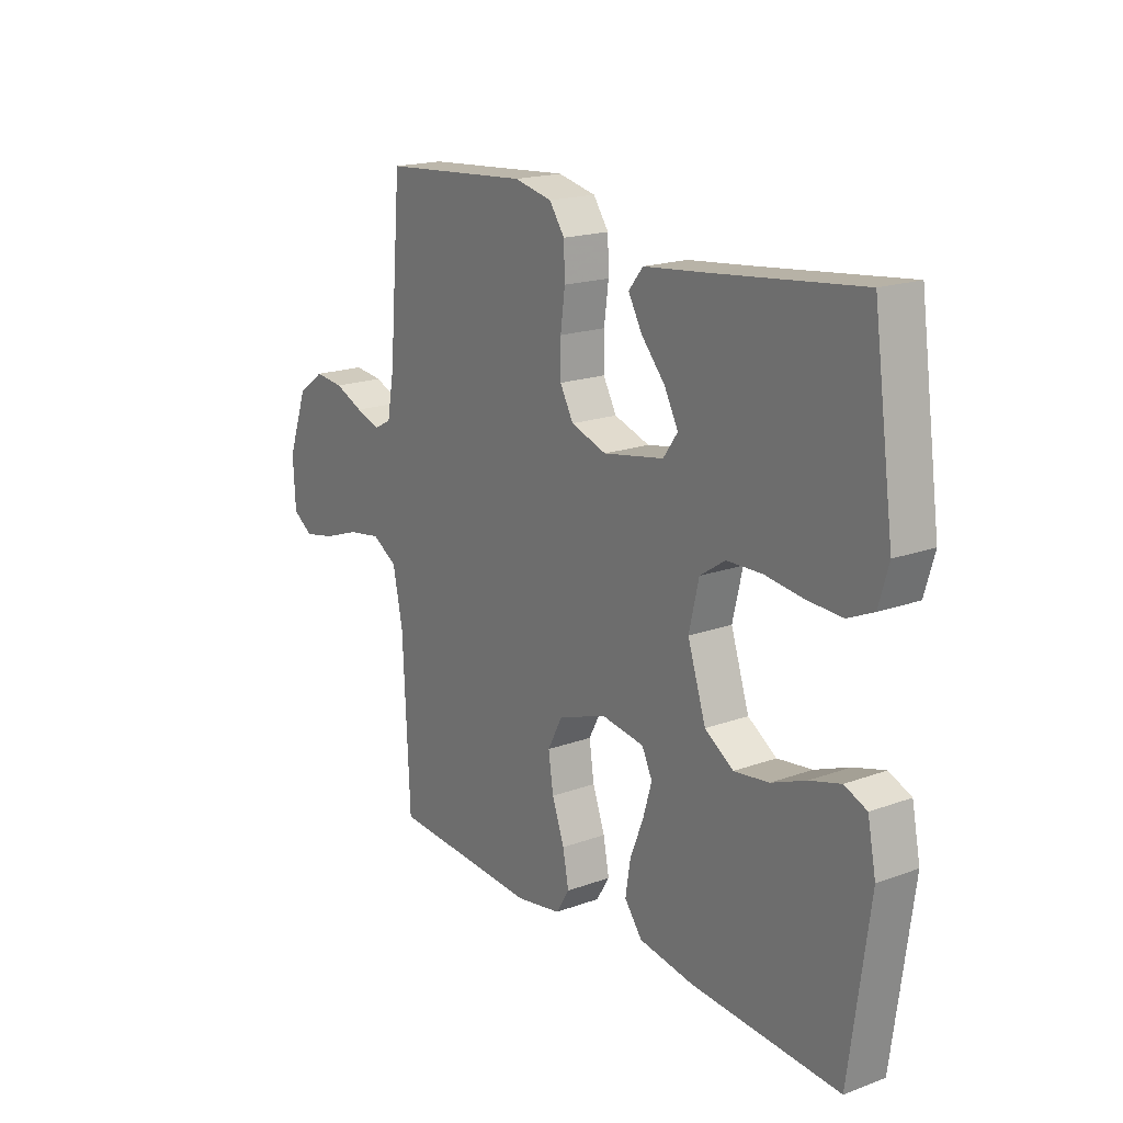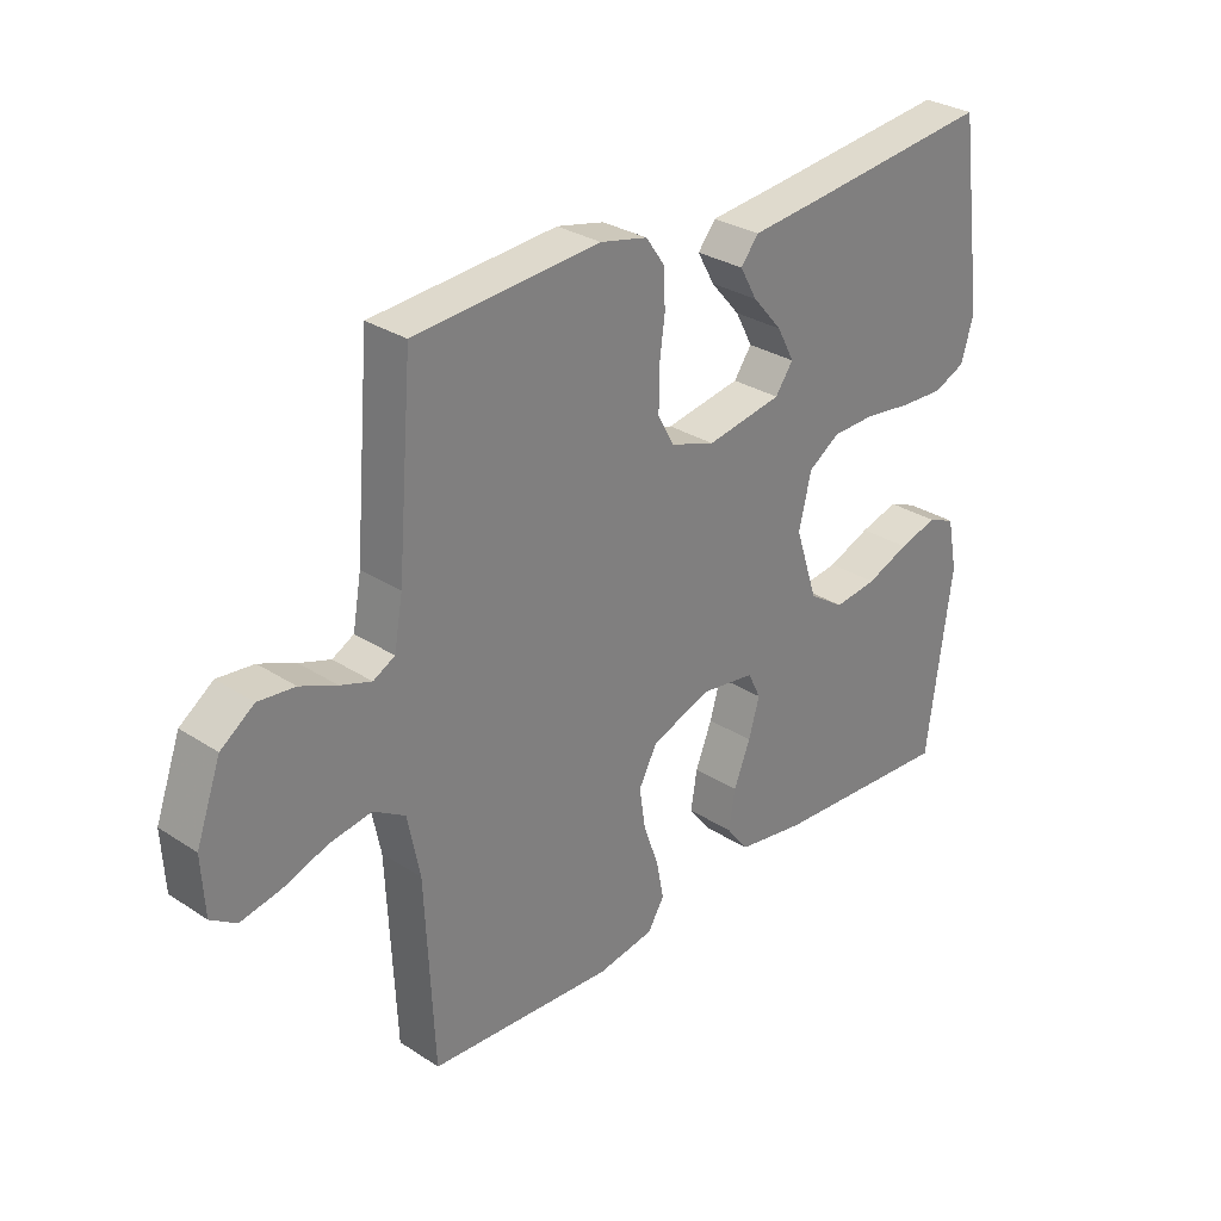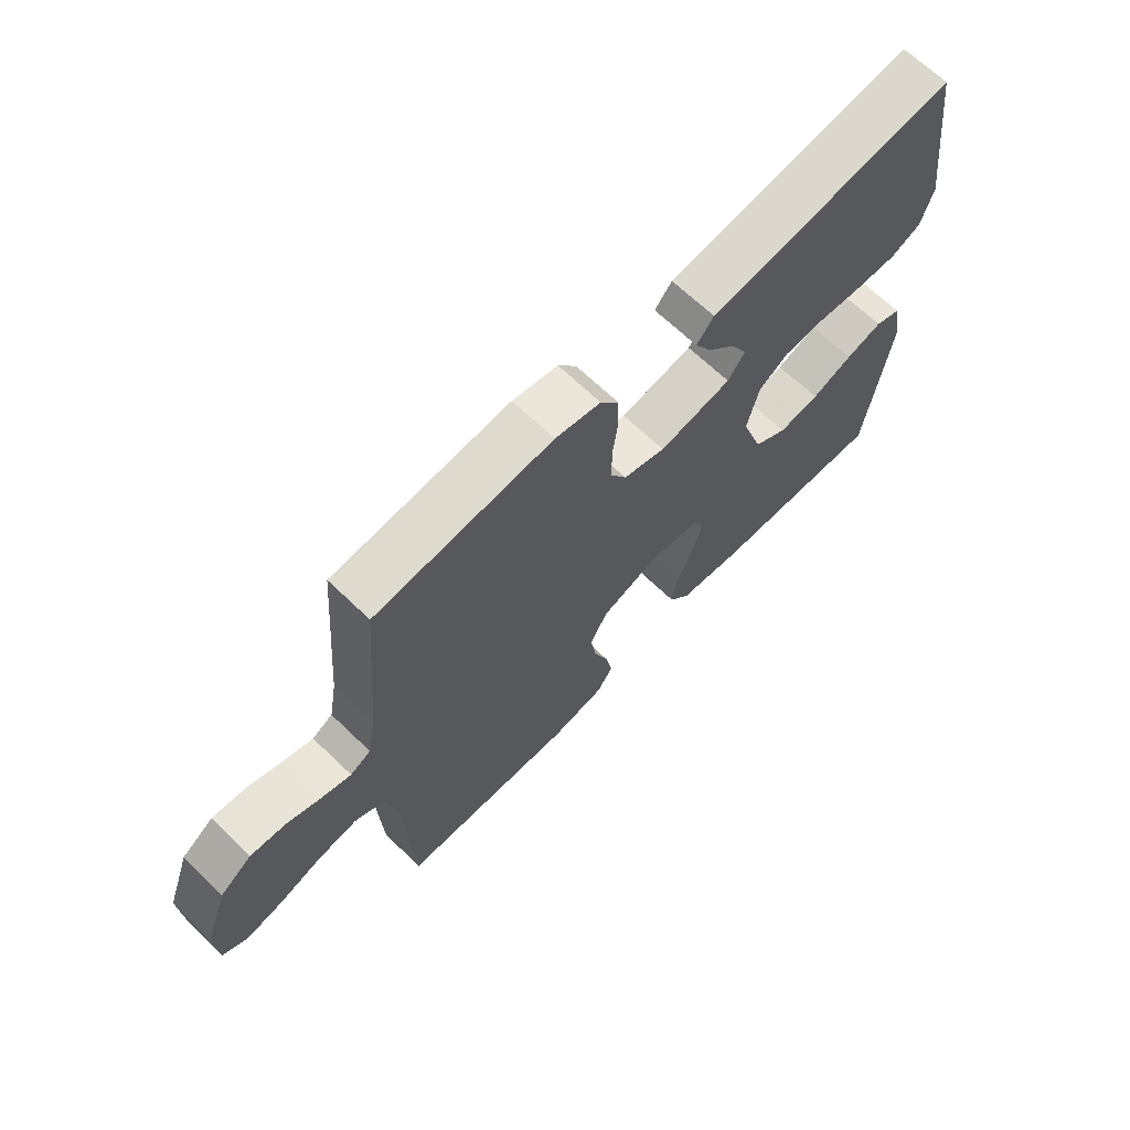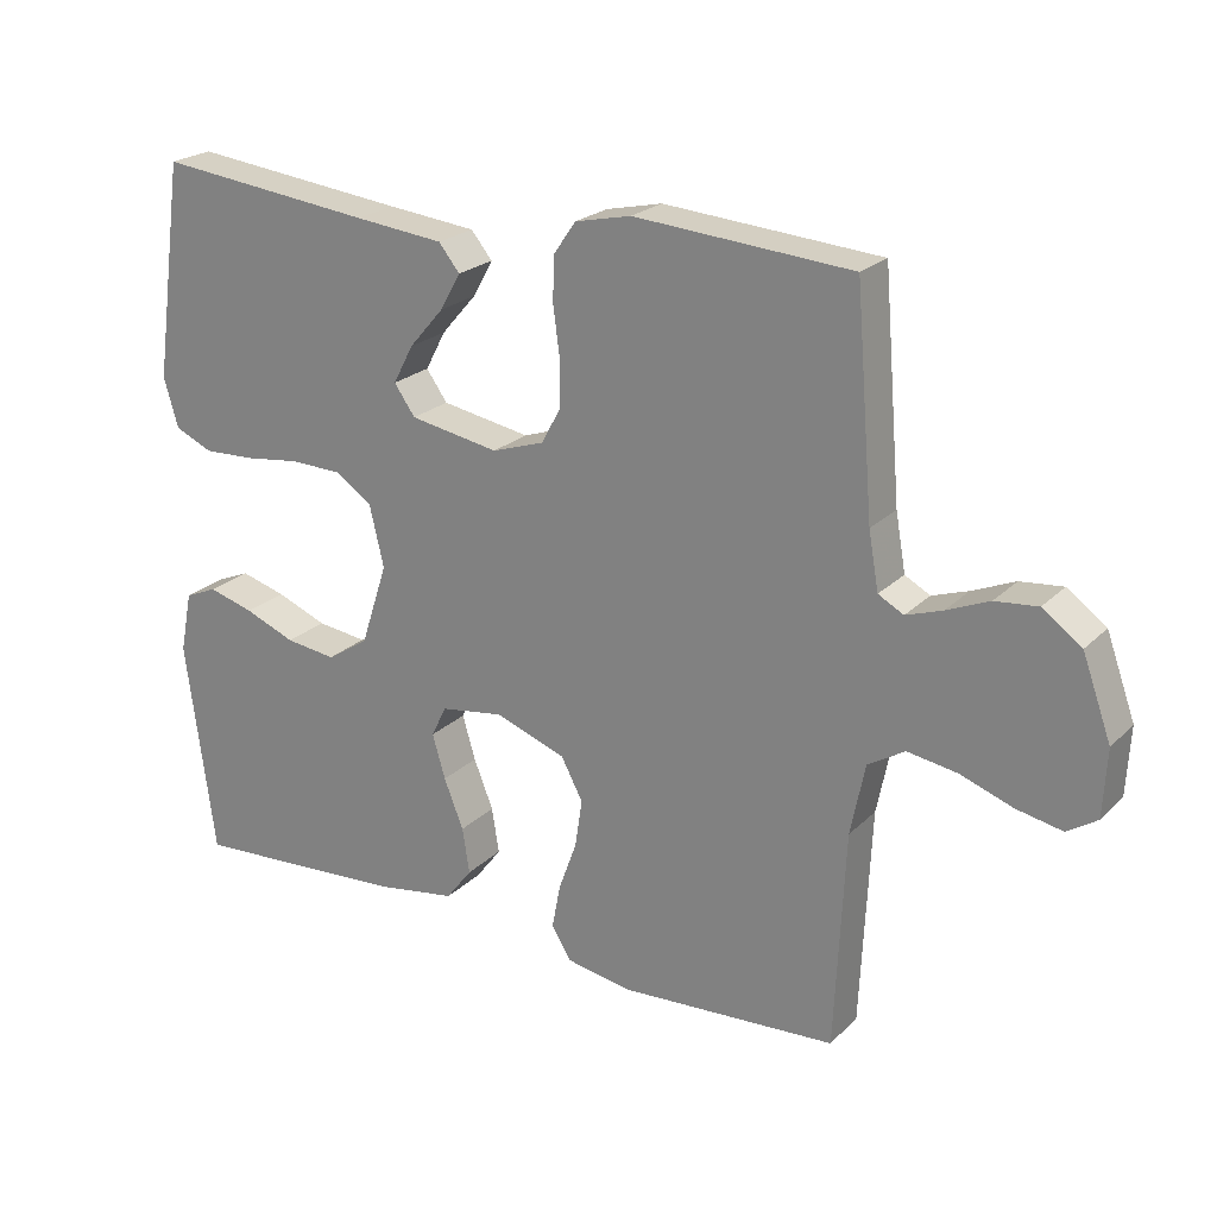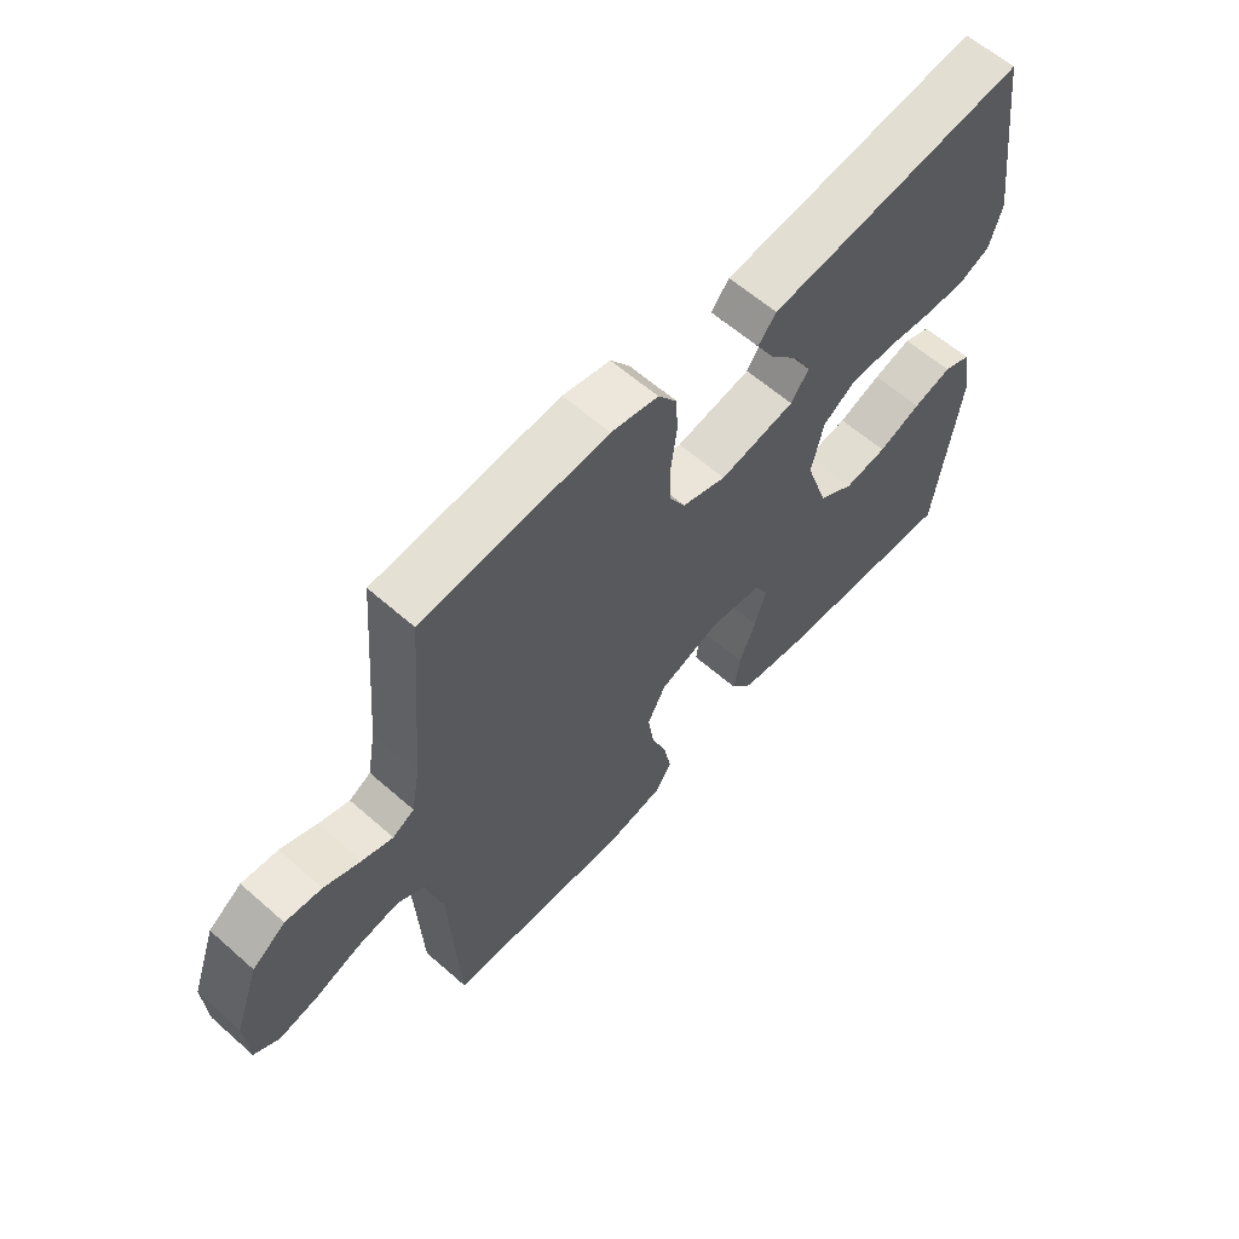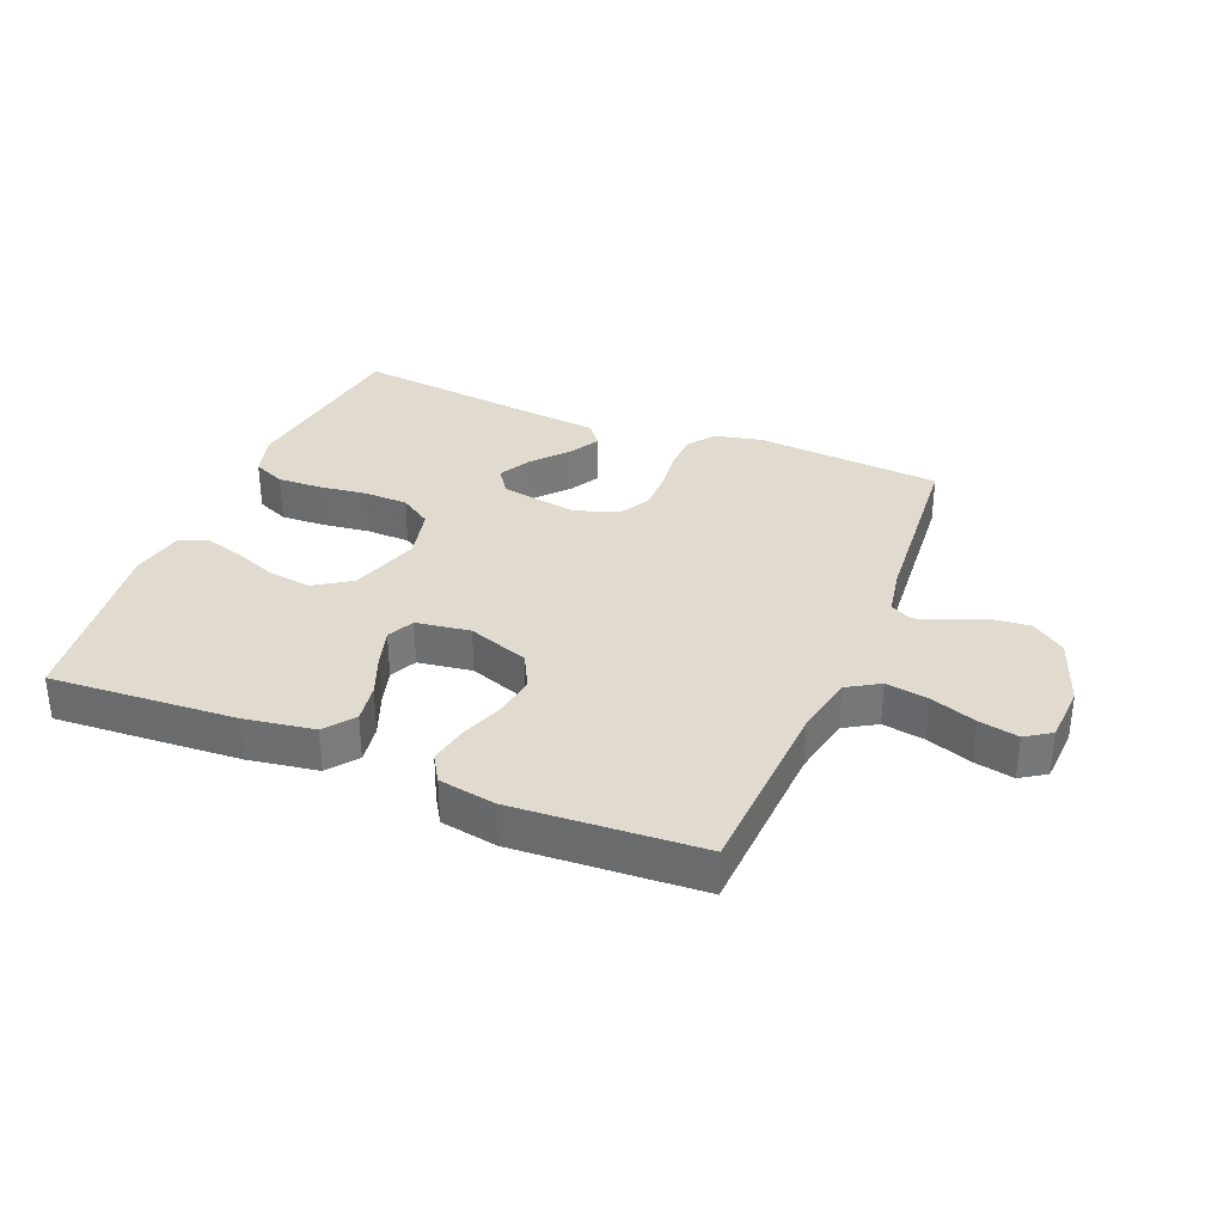
<metadata>
{"format":"obj","ext":"obj","renderer":"f3d","projection":"perspective","resolution":1024,"background":"white","views":[{"elev":18.4,"azim":54.9,"up":"+Z"},{"elev":29.9,"azim":-46.5,"up":"+Z"},{"elev":67.0,"azim":-46.0,"up":"+Z"},{"elev":22.7,"azim":-147.7,"up":"+Z"},{"elev":60.9,"azim":-48.1,"up":"+Z"},{"elev":33.4,"azim":-157.7,"up":"+Y"}]}
</metadata>
<code>
v 0.5 0.07 0.5
v 0.542 0.07 0.2
v 0.522 0.07 0.131
v 0.47 0.07 0.108
v 0.399 0.07 0.111
v 0.322 0.07 0.121
v 0.251 0.07 0.119
v 0.2 0.07 0.085
v 0.18 0.07 0
v 0.217 0.07 -0.113
v 0.275 0.07 -0.151
v 0.345 0.07 -0.142
v 0.415 0.07 -0.114
v 0.478 0.07 -0.096
v 0.523 0.07 -0.115
v 0.54 0.07 -0.2
v 0.5 0.07 -0.5
v 0.2 0.07 -0.481
v 0.089 0.07 -0.463
v 0.053 0.07 -0.416
v 0.063 0.07 -0.353
v 0.09 0.07 -0.285
v 0.108 0.07 -0.224
v 0.087 0.07 -0.181
v 0 0.07 -0.168
v -0.098 0.07 -0.203
v -0.128 0.07 -0.26
v -0.118 0.07 -0.327
v -0.093 0.07 -0.396
v -0.081 0.07 -0.458
v -0.108 0.07 -0.502
v -0.2 0.07 -0.518
v -0.5 0.07 -0.5
v -0.514 0.07 -0.2
v -0.534 0.07 -0.101
v -0.585 0.07 -0.07
v -0.653 0.07 -0.081
v -0.726 0.07 -0.107
v -0.79 0.07 -0.12
v -0.831 0.07 -0.093
v -0.836 0.07 0
v -0.796 0.07 0.111
v -0.742 0.07 0.15
v -0.683 0.07 0.144
v -0.624 0.07 0.119
v -0.574 0.07 0.102
v -0.539 0.07 0.121
v -0.525 0.07 0.2
v -0.5 0.07 0.5
v -0.2 0.07 0.523
v -0.123 0.07 0.506
v -0.092 0.07 0.462
v -0.09 0.07 0.401
v -0.099 0.07 0.333
v -0.099 0.07 0.269
v -0.072 0.07 0.22
v 0 0.07 0.196
v 0.123 0.07 0.218
v 0.152 0.07 0.259
v 0.124 0.07 0.312
v 0.076 0.07 0.367
v 0.048 0.07 0.417
v 0.077 0.07 0.453
v 0.2 0.07 0.466
v 0.5 0 0.5
v 0.542 0 0.2
v 0.522 0 0.131
v 0.47 0 0.108
v 0.399 0 0.111
v 0.322 0 0.121
v 0.251 0 0.119
v 0.2 0 0.085
v 0.18 0 0
v 0.217 0 -0.113
v 0.275 0 -0.151
v 0.345 0 -0.142
v 0.415 0 -0.114
v 0.478 0 -0.096
v 0.523 0 -0.115
v 0.54 0 -0.2
v 0.5 0 -0.5
v 0.2 0 -0.481
v 0.089 0 -0.463
v 0.053 0 -0.416
v 0.063 0 -0.353
v 0.09 0 -0.285
v 0.108 0 -0.224
v 0.087 0 -0.181
v 0 0 -0.168
v -0.098 0 -0.203
v -0.128 0 -0.26
v -0.118 0 -0.327
v -0.093 0 -0.396
v -0.081 0 -0.458
v -0.108 0 -0.502
v -0.2 0 -0.518
v -0.5 0 -0.5
v -0.514 0 -0.2
v -0.534 0 -0.101
v -0.585 0 -0.07
v -0.653 0 -0.081
v -0.726 0 -0.107
v -0.79 0 -0.12
v -0.831 0 -0.093
v -0.836 0 0
v -0.796 0 0.111
v -0.742 0 0.15
v -0.683 0 0.144
v -0.624 0 0.119
v -0.574 0 0.102
v -0.539 0 0.121
v -0.525 0 0.2
v -0.5 0 0.5
v -0.2 0 0.523
v -0.123 0 0.506
v -0.092 0 0.462
v -0.09 0 0.401
v -0.099 0 0.333
v -0.099 0 0.269
v -0.072 0 0.22
v 0 0 0.196
v 0.123 0 0.218
v 0.152 0 0.259
v 0.124 0 0.312
v 0.076 0 0.367
v 0.048 0 0.417
v 0.077 0 0.453
v 0.2 0 0.466
f 62 63 64
f 61 62 64
f 60 61 64
f 4 5 6
f 3 4 6
f 2 3 6
f 1 2 6
f 64 1 6
f 60 64 6
f 59 60 6
f 58 59 6 7
f 57 58 7 8
f 56 57 8 9
f 52 53 54
f 51 52 54
f 50 51 54
f 49 50 54
f 48 49 54
f 47 48 54 55
f 46 47 55 56
f 43 44 45
f 42 43 45
f 41 42 45
f 40 41 45
f 39 40 45
f 38 39 45
f 37 38 45
f 36 37 45 46
f 56 9 10
f 46 56 10
f 36 46 10
f 35 36 10
f 32 33 34
f 31 32 34
f 30 31 34
f 29 30 34
f 28 29 34
f 27 28 34 35
f 20 21 22
f 19 20 22
f 18 19 22
f 17 18 22
f 16 17 22
f 15 16 22
f 14 15 22
f 13 14 22
f 12 13 22
f 11 12 22 23
f 10 11 23 24
f 26 27 35
f 25 26 35
f 25 35 10
f 10 24 25
f 128 127 126
f 128 126 125
f 128 125 124
f 70 69 68
f 70 68 67
f 70 67 66
f 70 66 65
f 70 65 128
f 70 128 124
f 70 124 123
f 71 70 123 122
f 72 71 122 121
f 73 72 121 120
f 118 117 116
f 118 116 115
f 118 115 114
f 118 114 113
f 118 113 112
f 119 118 112 111
f 120 119 111 110
f 109 108 107
f 109 107 106
f 109 106 105
f 109 105 104
f 109 104 103
f 109 103 102
f 109 102 101
f 110 109 101 100
f 74 73 120
f 74 120 110
f 74 110 100
f 74 100 99
f 98 97 96
f 98 96 95
f 98 95 94
f 98 94 93
f 98 93 92
f 99 98 92 91
f 86 85 84
f 86 84 83
f 86 83 82
f 86 82 81
f 86 81 80
f 86 80 79
f 86 79 78
f 86 78 77
f 86 77 76
f 87 86 76 75
f 88 87 75 74
f 99 91 90
f 99 90 89
f 74 99 89
f 89 88 74
f 1 65 66 2
f 2 66 67 3
f 3 67 68 4
f 4 68 69 5
f 5 69 70 6
f 6 70 71 7
f 7 71 72 8
f 8 72 73 9
f 9 73 74 10
f 10 74 75 11
f 11 75 76 12
f 12 76 77 13
f 13 77 78 14
f 14 78 79 15
f 15 79 80 16
f 16 80 81 17
f 17 81 82 18
f 18 82 83 19
f 19 83 84 20
f 20 84 85 21
f 21 85 86 22
f 22 86 87 23
f 23 87 88 24
f 24 88 89 25
f 25 89 90 26
f 26 90 91 27
f 27 91 92 28
f 28 92 93 29
f 29 93 94 30
f 30 94 95 31
f 31 95 96 32
f 32 96 97 33
f 33 97 98 34
f 34 98 99 35
f 35 99 100 36
f 36 100 101 37
f 37 101 102 38
f 38 102 103 39
f 39 103 104 40
f 40 104 105 41
f 41 105 106 42
f 42 106 107 43
f 43 107 108 44
f 44 108 109 45
f 45 109 110 46
f 46 110 111 47
f 47 111 112 48
f 48 112 113 49
f 49 113 114 50
f 50 114 115 51
f 51 115 116 52
f 52 116 117 53
f 53 117 118 54
f 54 118 119 55
f 55 119 120 56
f 56 120 121 57
f 57 121 122 58
f 58 122 123 59
f 59 123 124 60
f 60 124 125 61
f 61 125 126 62
f 62 126 127 63
f 63 127 128 64
f 64 128 65 1

</code>
